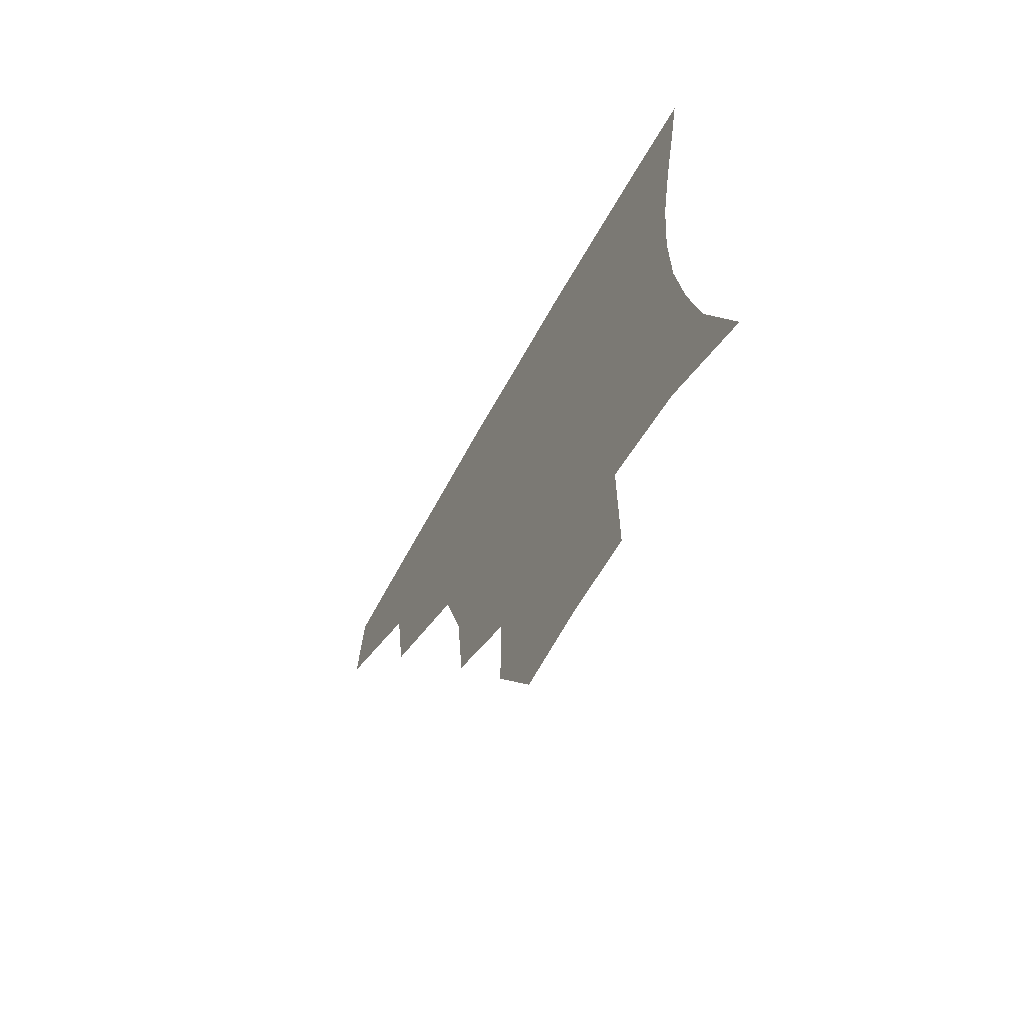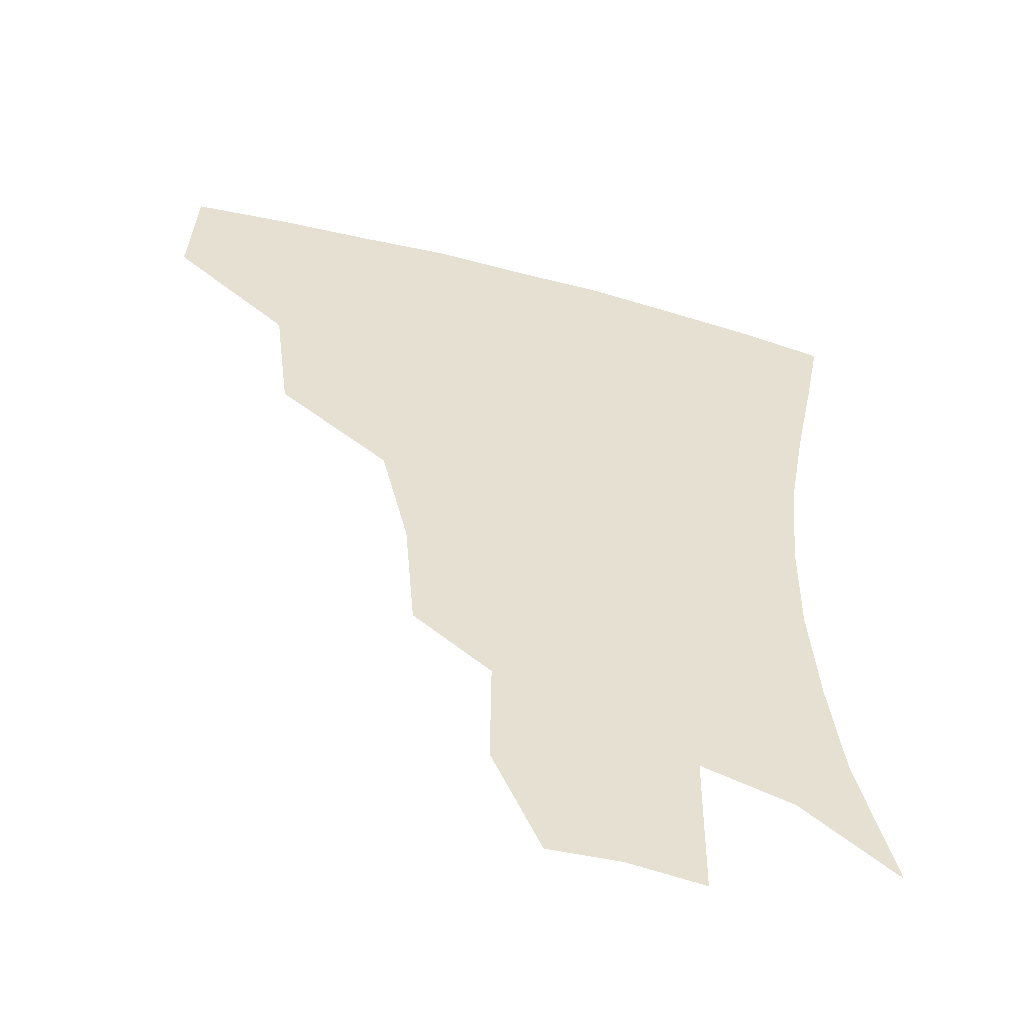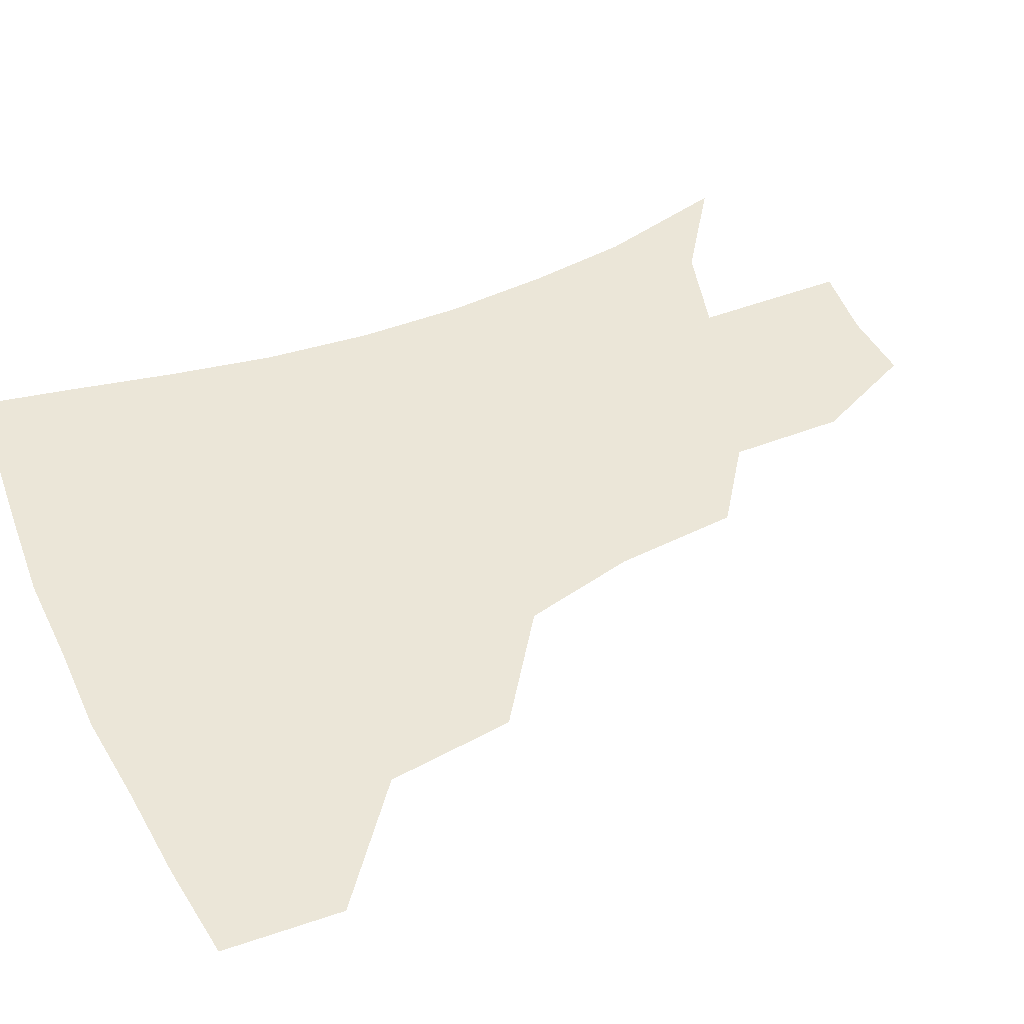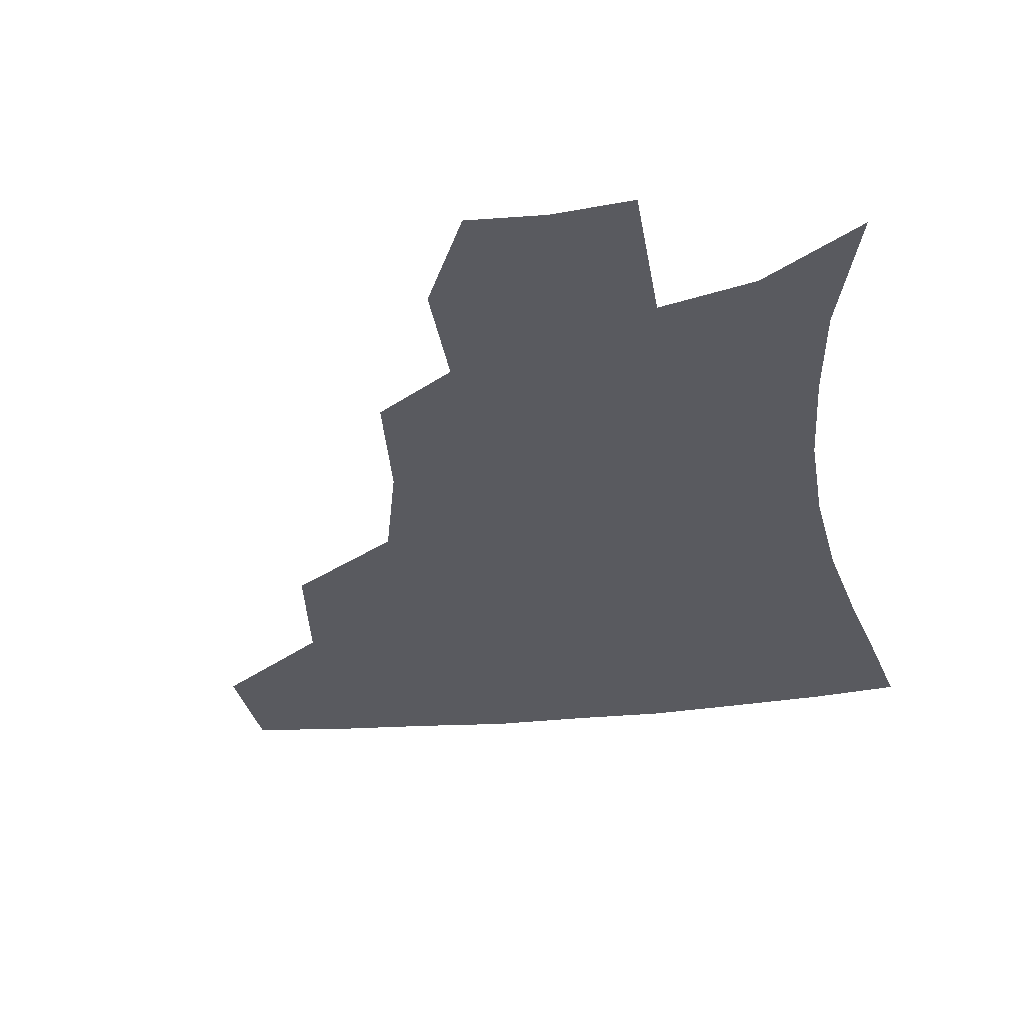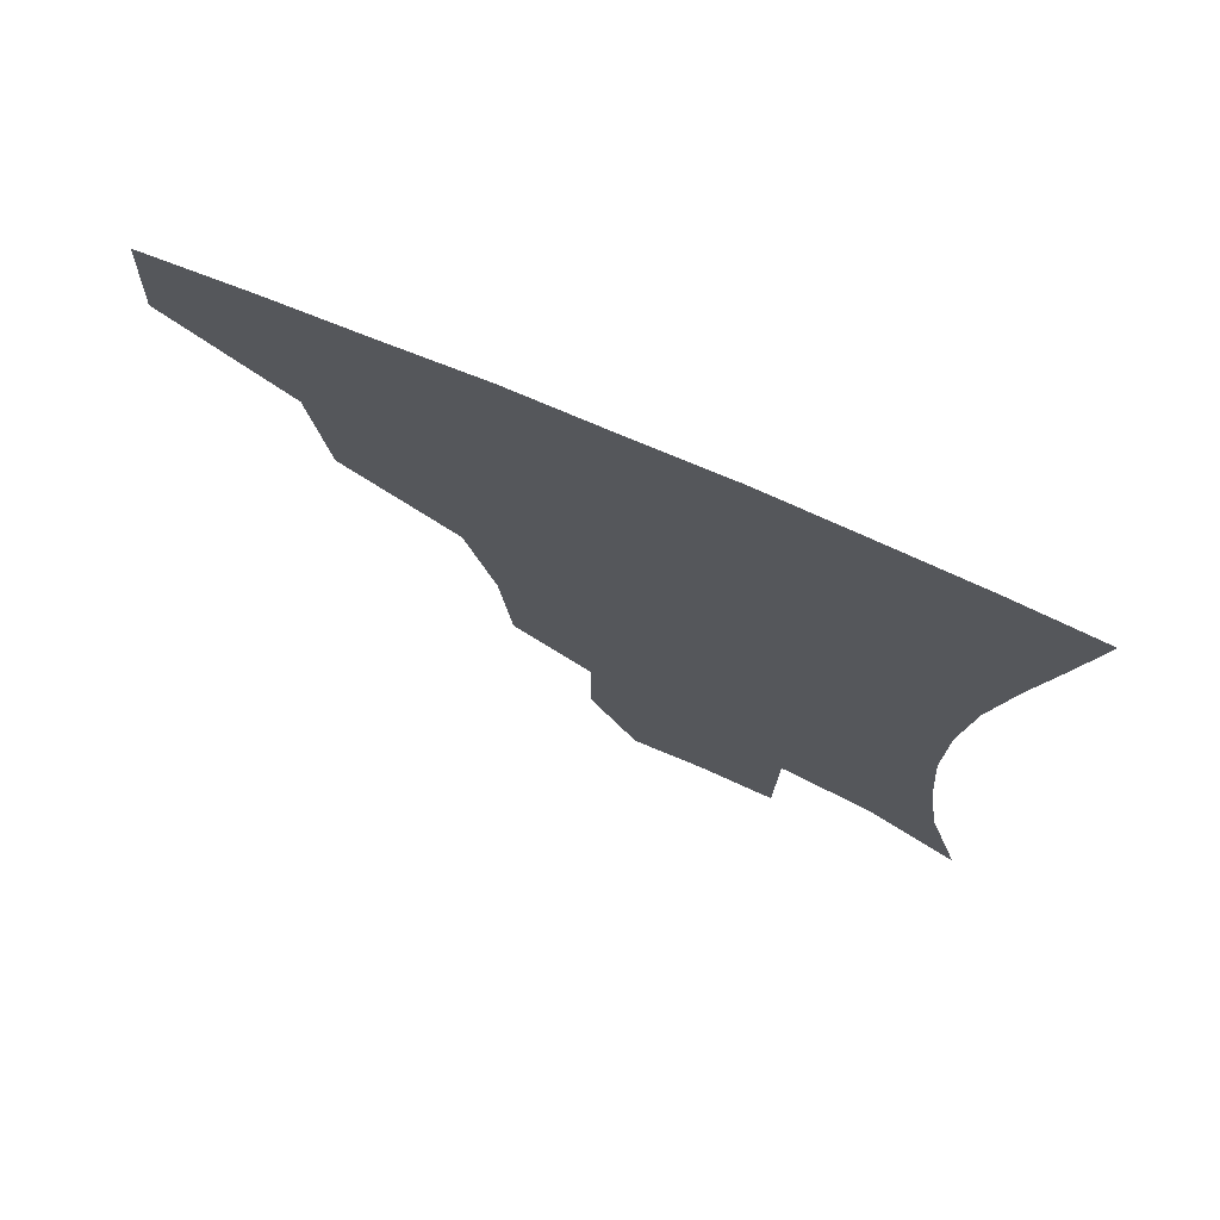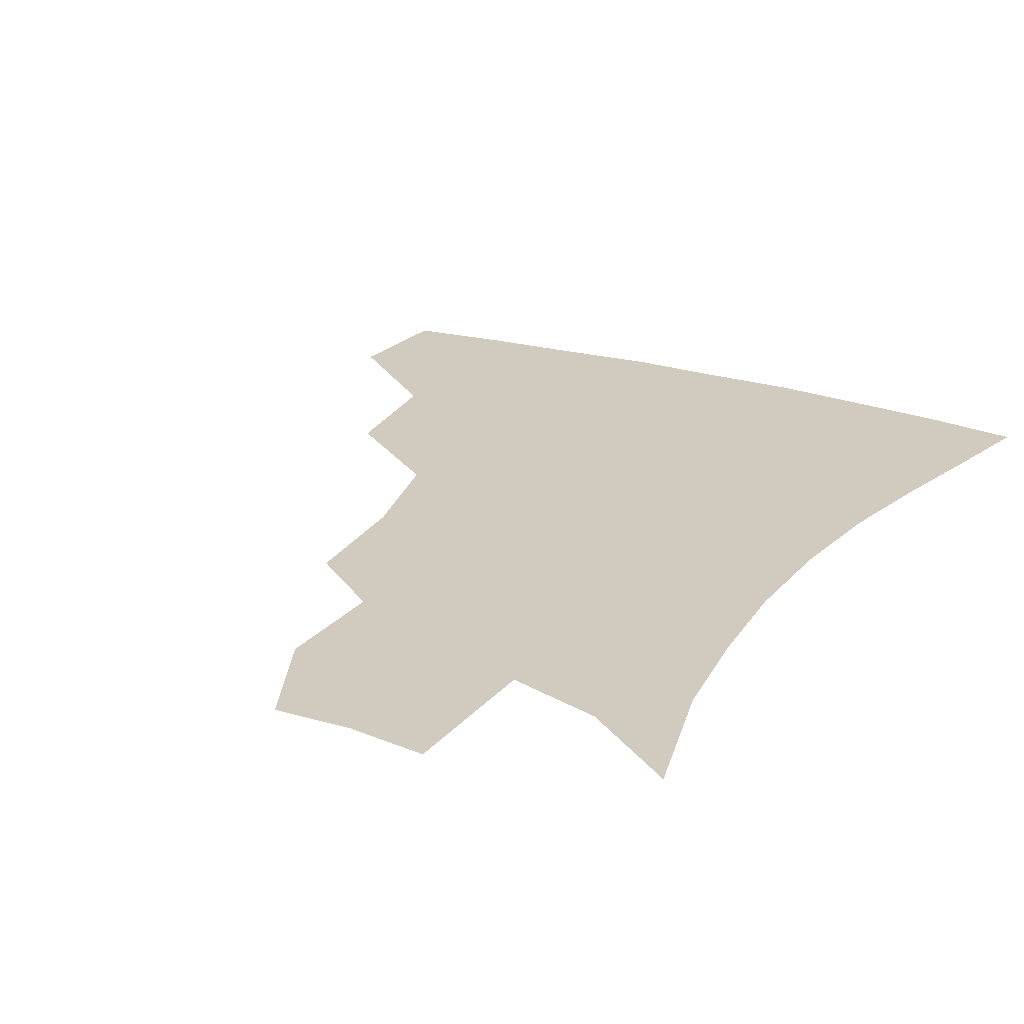
<metadata>
{"format":"obj","ext":"obj","renderer":"f3d","projection":"perspective","resolution":1024,"background":"white","views":[{"elev":-69.3,"azim":60.3,"up":"+Y"},{"elev":-52.8,"azim":-15.9,"up":"+Y"},{"elev":46.6,"azim":-114.4,"up":"+Z"},{"elev":-31.9,"azim":8.6,"up":"+Z"},{"elev":74.8,"azim":23.1,"up":"+Y"},{"elev":23.4,"azim":28.9,"up":"+Z"}]}
</metadata>
<code>
v 452.6 381.1 0
v 454.7 416.9 0
v 493.4 314.2 0
v 488.3 353.1 0
v 488.2 390.3 0
v 484.6 420.3 0
v 539.5 217.7 0
v 536.1 255.4 0
v 527.4 290.3 0
v 523.3 334.4 0
v 520.6 365.3 0
v 517.3 393.4 0
v 514.4 422.4 0
v 563.3 165.5 0
v 563.6 200.4 0
v 560.3 241 0
v 555.9 270.8 0
v 551.6 306.8 0
v 549.2 339.4 0
v 548.5 369.6 0
v 545.9 395.8 0
v 543 425.1 0
v 578.5 133.4 0
v 584.7 179.5 0
v 583.2 217.5 0
v 580.5 248.3 0
v 577.7 281 0
v 575.9 314.4 0
v 575.1 342.6 0
v 574.9 370.3 0
v 574.3 396.6 0
v 572.7 424.8 0
v 601.2 134.5 0
v 604.8 183.1 0
v 602.8 218.5 0
v 600.8 252.5 0
v 599.4 284.7 0
v 599.3 316.1 0
v 600.3 344 0
v 601.5 370.9 0
v 602.5 396.7 0
v 601 425.3 0
v 624.8 131.8 0
v 625.4 178.8 0
v 622.9 218.3 0
v 621.1 252.4 0
v 621 282.7 0
v 622 312.6 0
v 624.1 343.1 0
v 627 370.2 0
v 629.6 395.9 0
v 631 423 0
v 653.9 170.9 0
v 644.8 212.3 0
v 642.5 244.1 0
v 641.7 276.4 0
v 643.1 308 0
v 646.8 337.1 0
v 651.5 365.9 0
v 656.4 394 0
v 659.9 420.6 0
v 683.8 150 0
v 672.6 191.7 0
v 668.2 223.9 0
v 665.6 257 0
v 665.9 290 0
v 668.9 323.3 0
v 674.7 356 0
v 681.5 389.2 0
v 686.8 416.9 0
f 4 5 1
f 1 5 2
f 5 6 2
f 9 10 3
f 3 10 4
f 10 11 4
f 4 11 5
f 11 12 5
f 5 12 6
f 12 13 6
f 15 16 7
f 7 16 8
f 16 17 8
f 8 17 9
f 17 18 9
f 9 18 10
f 18 19 10
f 10 19 11
f 19 20 11
f 11 20 12
f 20 21 12
f 12 21 13
f 21 22 13
f 23 24 14
f 14 24 15
f 24 25 15
f 15 25 16
f 25 26 16
f 16 26 17
f 26 27 17
f 17 27 18
f 27 28 18
f 18 28 19
f 28 29 19
f 19 29 20
f 29 30 20
f 20 30 21
f 30 31 21
f 21 31 22
f 31 32 22
f 23 33 24
f 33 34 24
f 24 34 25
f 34 35 25
f 25 35 26
f 35 36 26
f 26 36 27
f 36 37 27
f 27 37 28
f 37 38 28
f 28 38 29
f 38 39 29
f 29 39 30
f 39 40 30
f 30 40 31
f 40 41 31
f 31 41 32
f 41 42 32
f 33 43 34
f 43 44 34
f 34 44 35
f 44 45 35
f 35 45 36
f 45 46 36
f 36 46 37
f 46 47 37
f 37 47 38
f 47 48 38
f 38 48 39
f 48 49 39
f 39 49 40
f 49 50 40
f 40 50 41
f 50 51 41
f 41 51 42
f 51 52 42
f 44 53 45
f 53 54 45
f 45 54 46
f 54 55 46
f 46 55 47
f 55 56 47
f 47 56 48
f 56 57 48
f 48 57 49
f 57 58 49
f 49 58 50
f 58 59 50
f 50 59 51
f 59 60 51
f 51 60 52
f 60 61 52
f 53 62 54
f 62 63 54
f 54 63 55
f 63 64 55
f 55 64 56
f 64 65 56
f 56 65 57
f 65 66 57
f 57 66 58
f 66 67 58
f 58 67 59
f 67 68 59
f 59 68 60
f 68 69 60
f 60 69 61
f 69 70 61

</code>
